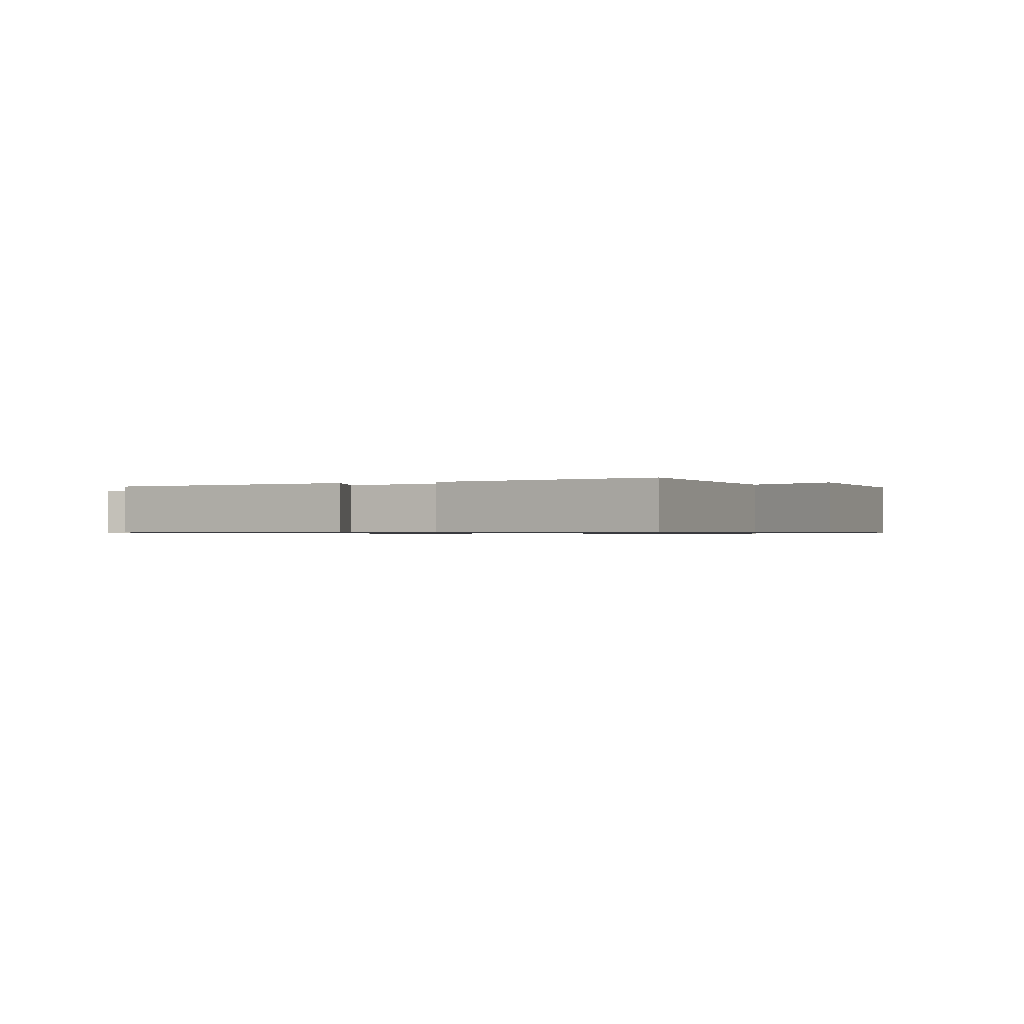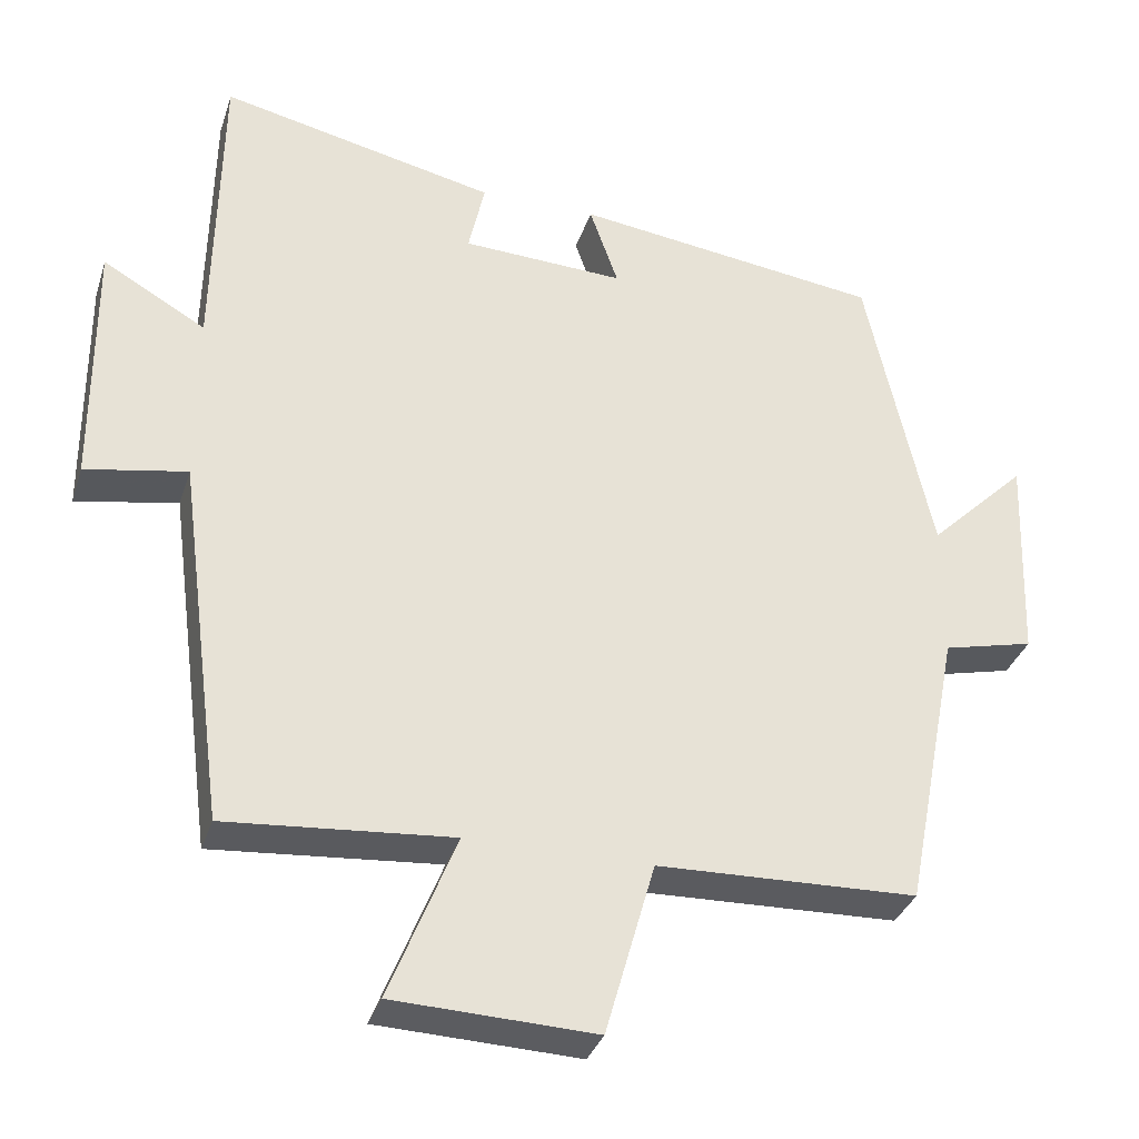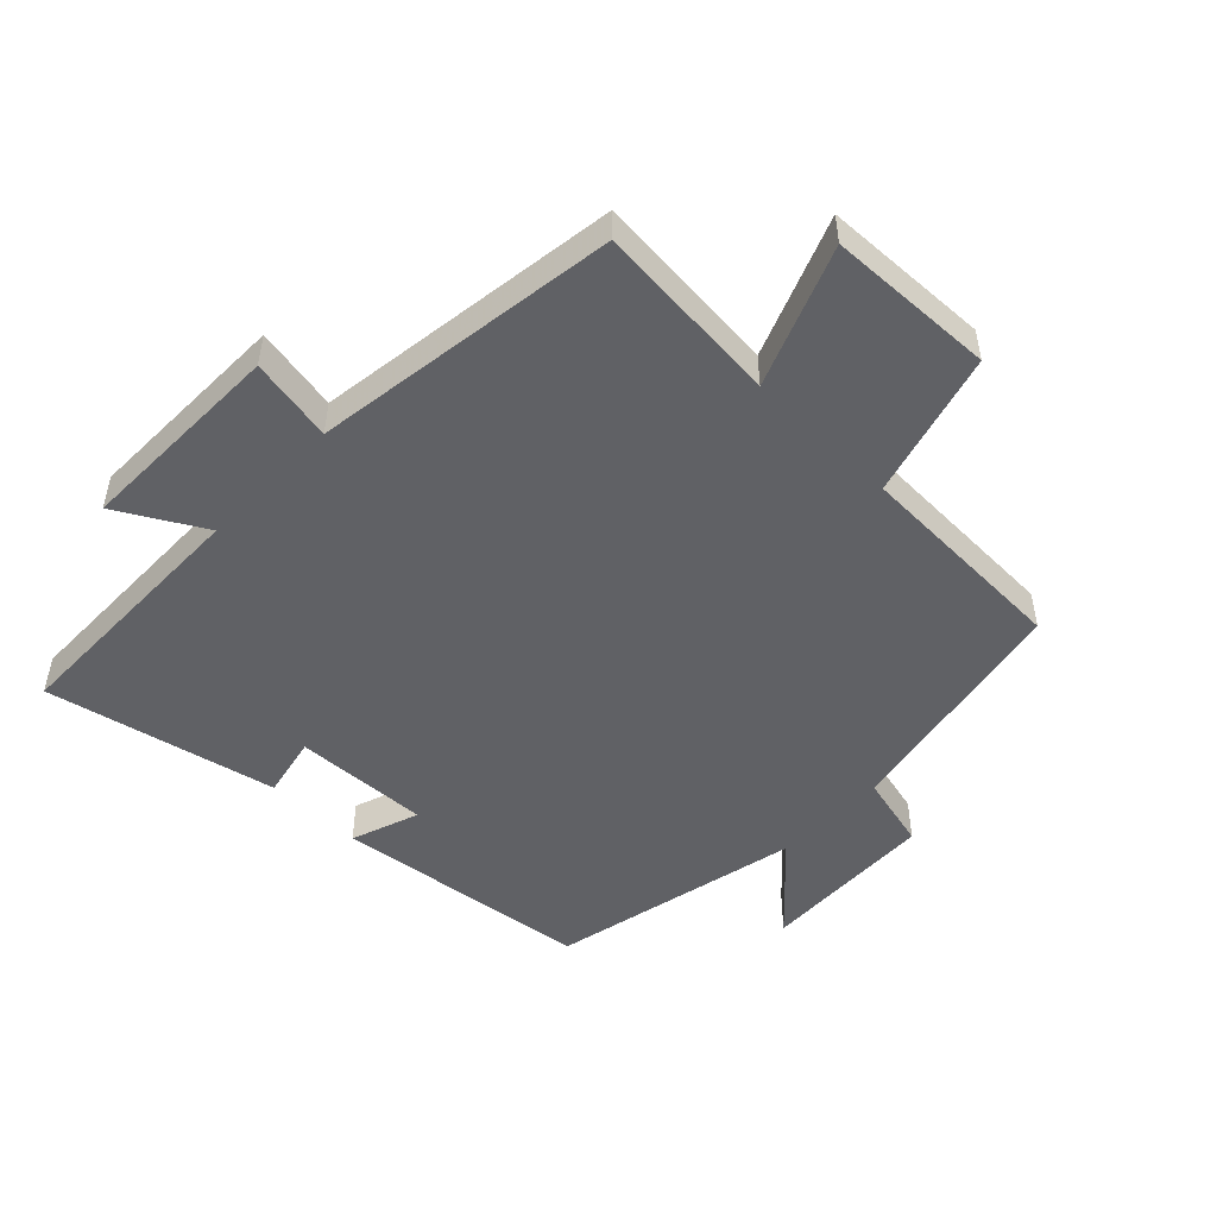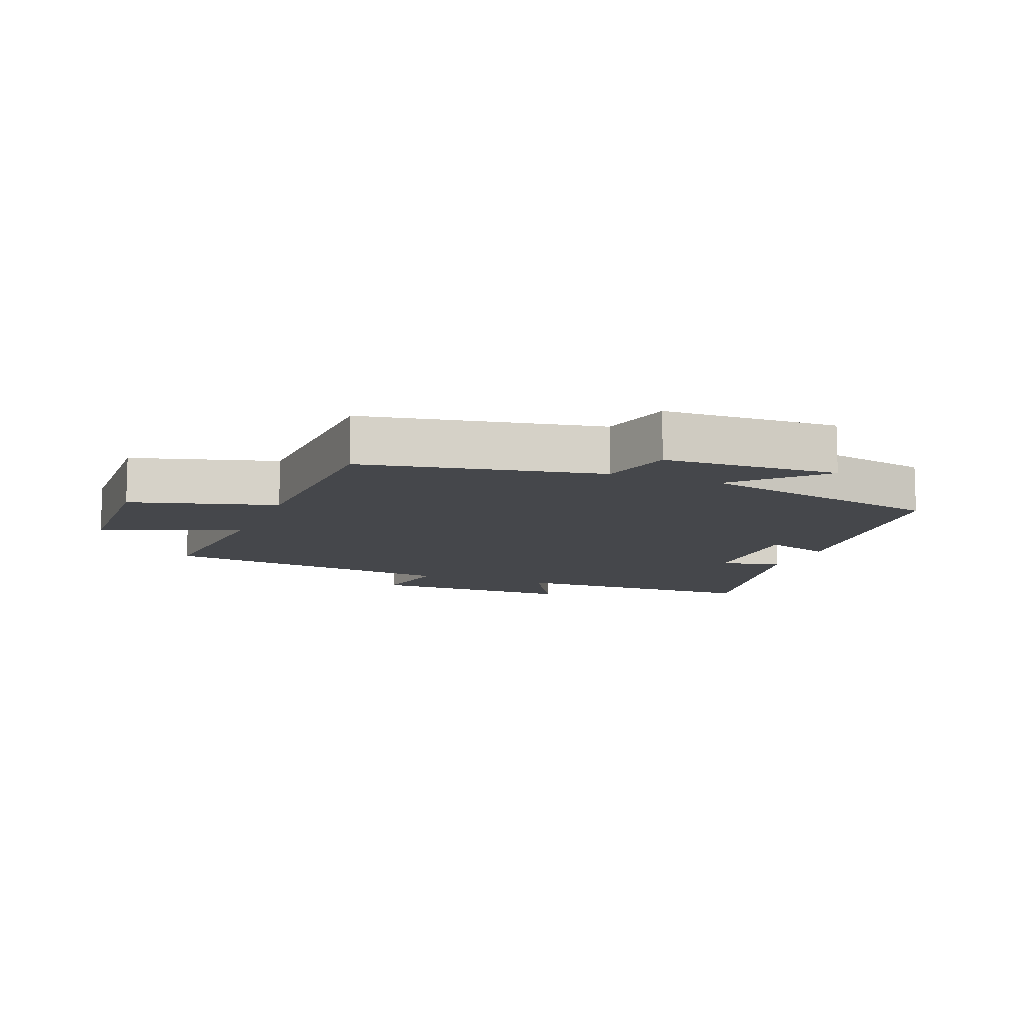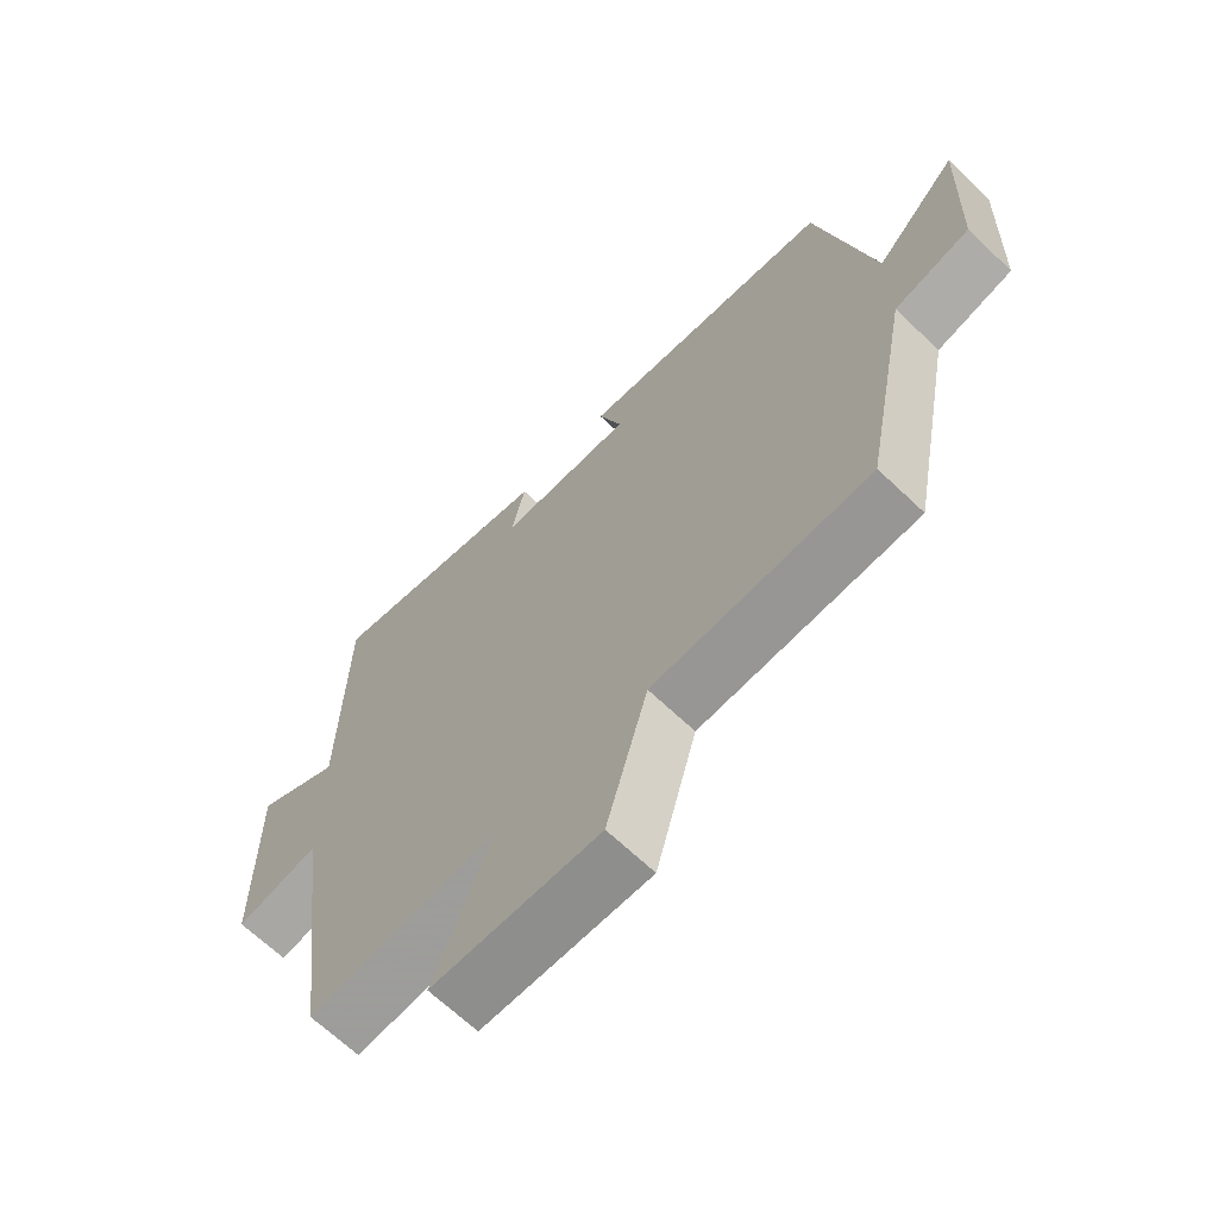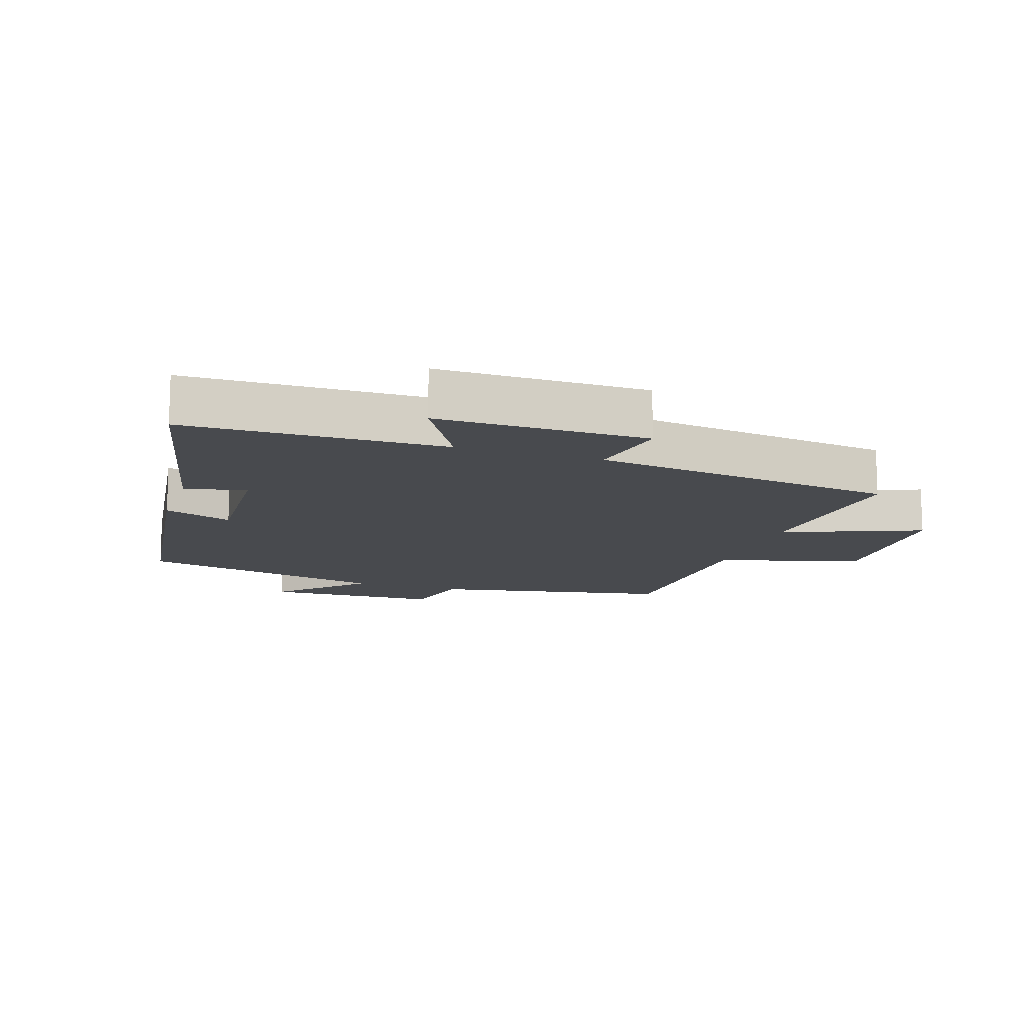
<metadata>
{"format":"obj","ext":"obj","renderer":"f3d","projection":"perspective","resolution":1024,"background":"white","views":[{"elev":-0.7,"azim":23.4,"up":"+Y"},{"elev":-33.9,"azim":163.1,"up":"+Z"},{"elev":-49.8,"azim":135.7,"up":"+Y"},{"elev":-10.6,"azim":-111.6,"up":"+Y"},{"elev":-66.6,"azim":-133.7,"up":"+Z"},{"elev":-13.2,"azim":71.7,"up":"+Y"}]}
</metadata>
<code>
v 0.437 0.07 -0.524
v 0.146 0.07 -0.5
v 0.232 0.07 -0.716
v -0.028 0.07 -0.726
v -0.092 0.07 -0.5
v -0.428 0.07 -0.49
v -0.5 0.07 -0.12
v -0.617 0.07 -0.092
v -0.627 0.07 0.182
v -0.5 0.07 0.058
v -0.415 0.07 0.447
v -0.017 0.07 0.5
v -0.054 0.07 0.394
v 0.156 0.07 0.404
v 0.135 0.07 0.5
v 0.493 0.07 0.58
v 0.5 0.07 0.178
v 0.633 0.07 0.254
v 0.631 0.07 -0.072
v 0.5 0.07 -0.048
v 0.437 0 -0.524
v 0.146 0 -0.5
v 0.232 0 -0.716
v -0.028 0 -0.726
v -0.092 0 -0.5
v -0.428 0 -0.49
v -0.5 0 -0.12
v -0.617 0 -0.092
v -0.627 0 0.182
v -0.5 0 0.058
v -0.415 0 0.447
v -0.017 0 0.5
v -0.054 0 0.394
v 0.156 0 0.404
v 0.135 0 0.5
v 0.493 0 0.58
v 0.5 0 0.178
v 0.633 0 0.254
v 0.631 0 -0.072
v 0.5 0 -0.048
f 17 18 19 20
f 17 20 1 2
f 14 15 16 17
f 13 14 17 2
f 10 11 12 13
f 10 13 2
f 7 8 9 10
f 5 6 7 10
f 5 10 2 3
f 3 4 5
f 40 39 38 37
f 22 21 40 37
f 37 36 35 34
f 22 37 34 33
f 33 32 31 30
f 22 33 30
f 30 29 28 27
f 30 27 26 25
f 23 22 30 25
f 25 24 23
f 1 21 22 2
f 2 22 23 3
f 3 23 24 4
f 4 24 25 5
f 5 25 26 6
f 6 26 27 7
f 7 27 28 8
f 8 28 29 9
f 9 29 30 10
f 10 30 31 11
f 11 31 32 12
f 12 32 33 13
f 13 33 34 14
f 14 34 35 15
f 15 35 36 16
f 16 36 37 17
f 17 37 38 18
f 18 38 39 19
f 19 39 40 20
f 20 40 21 1

</code>
